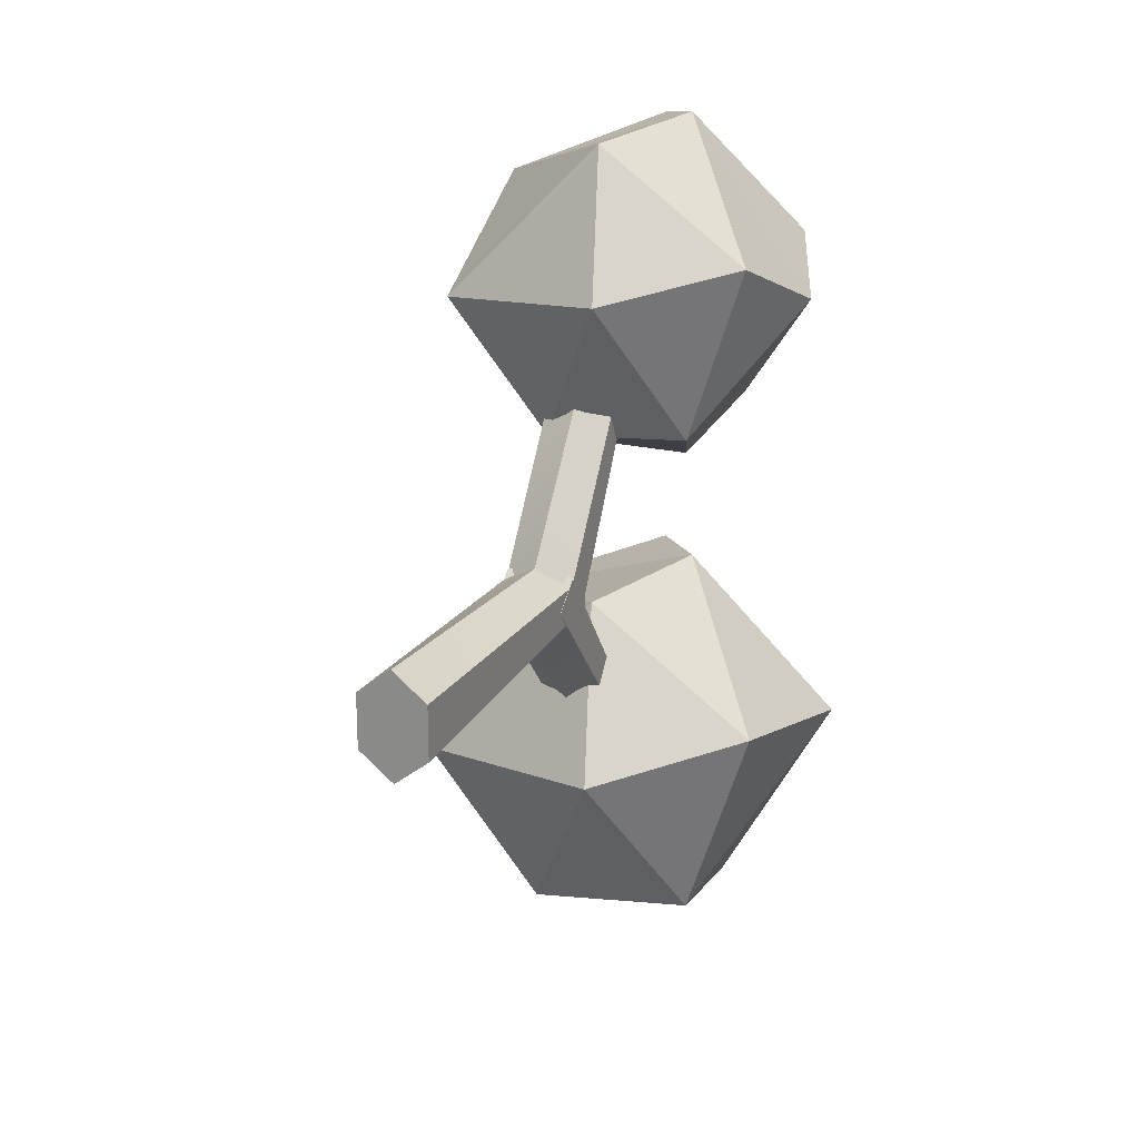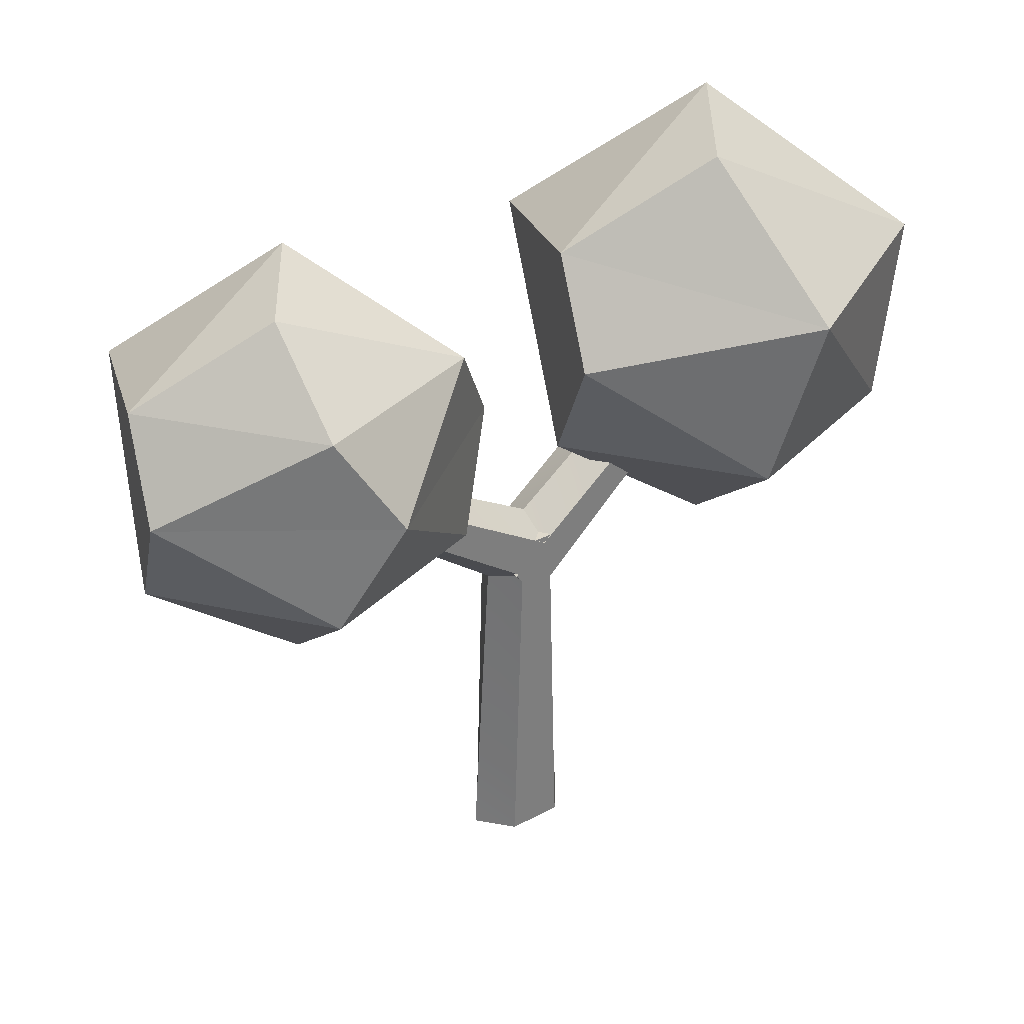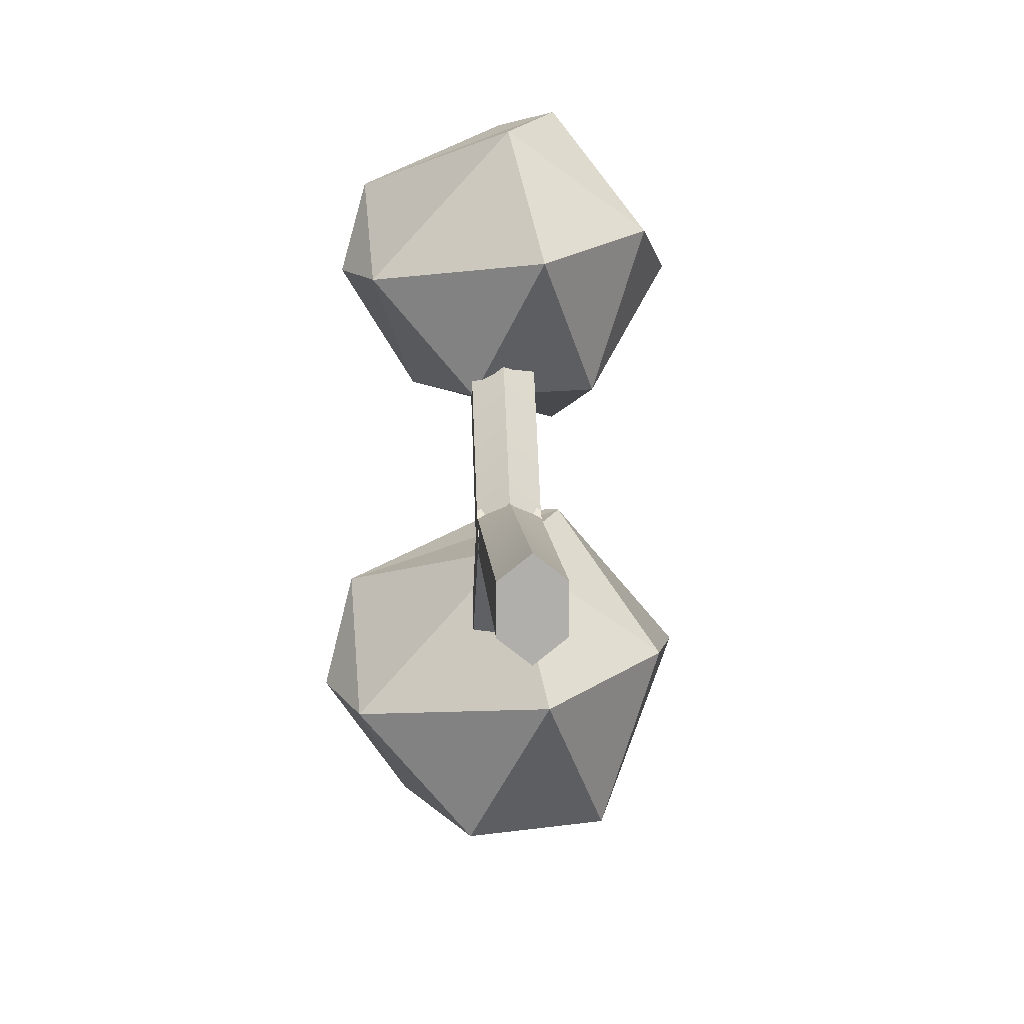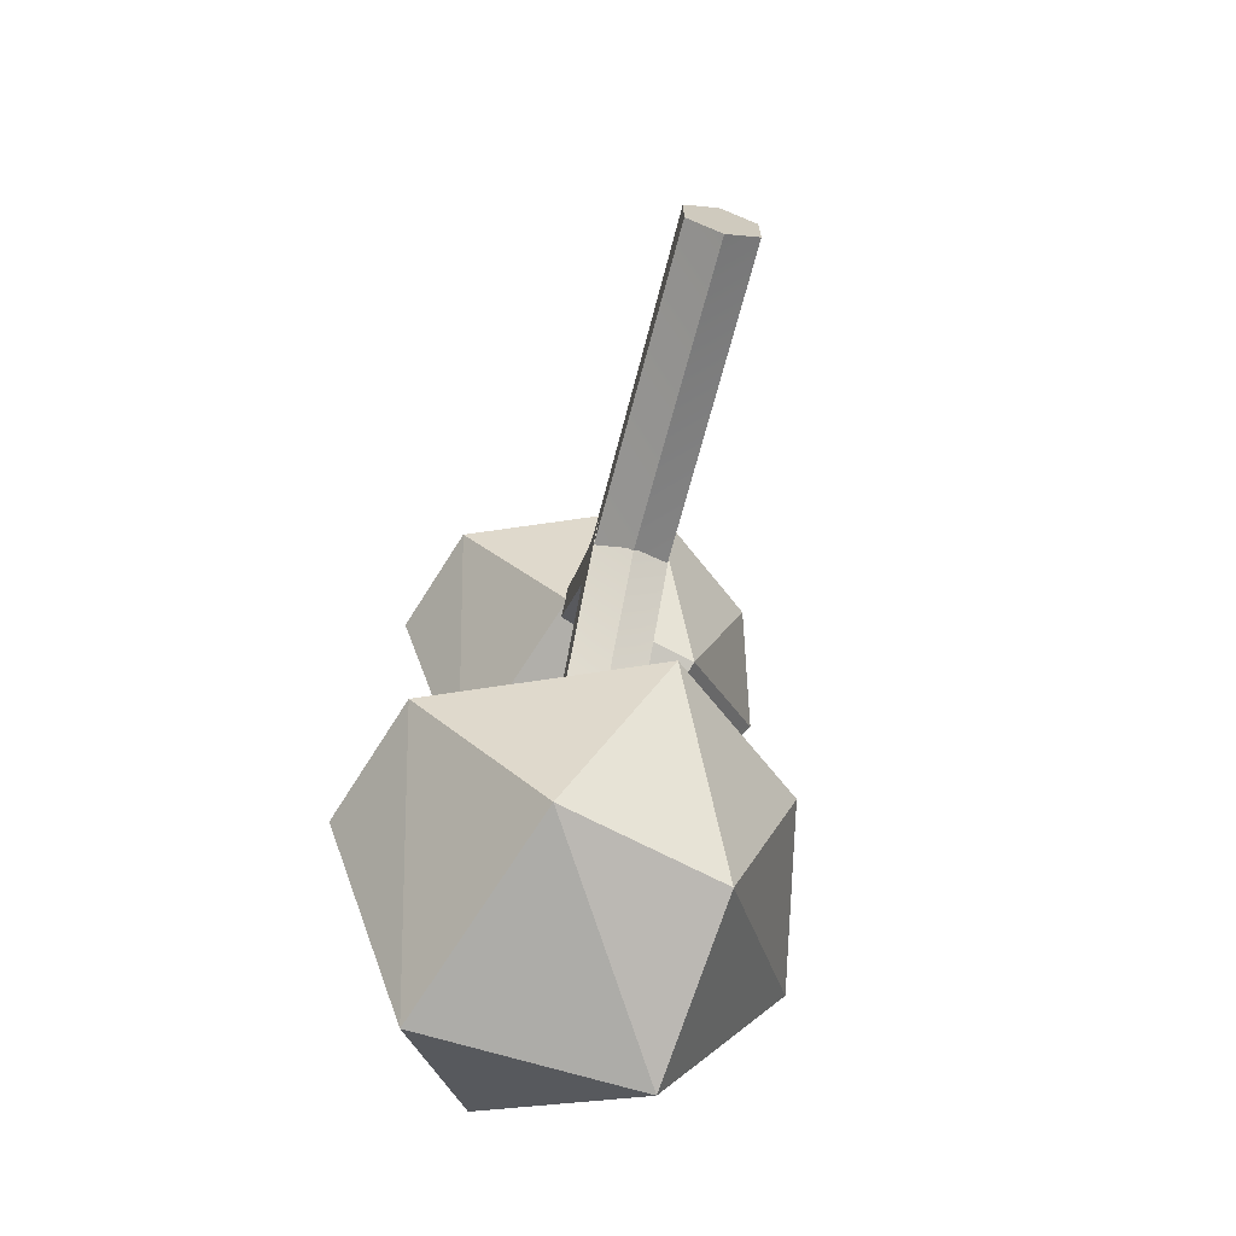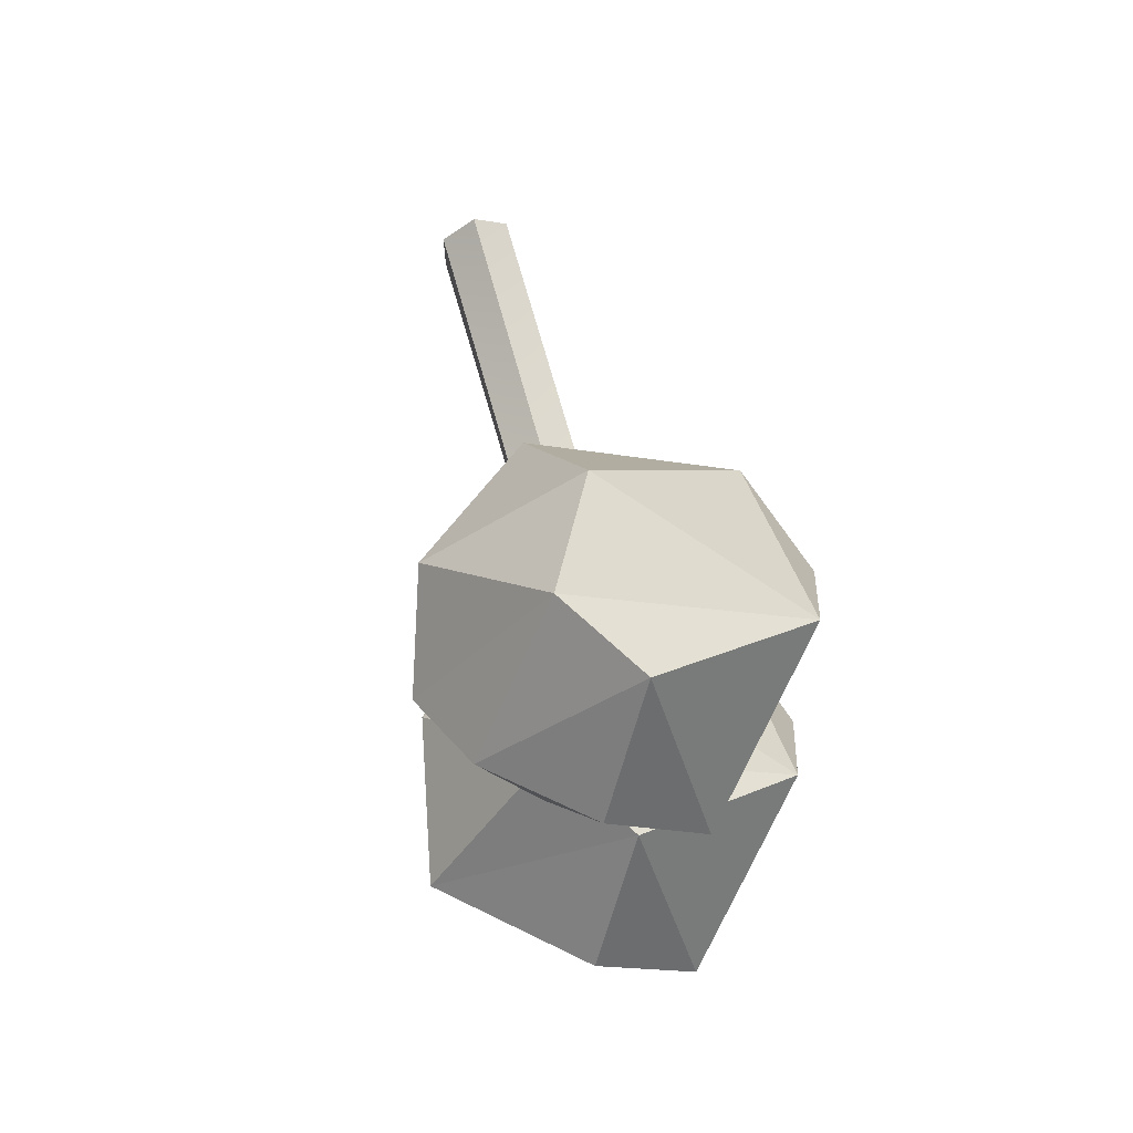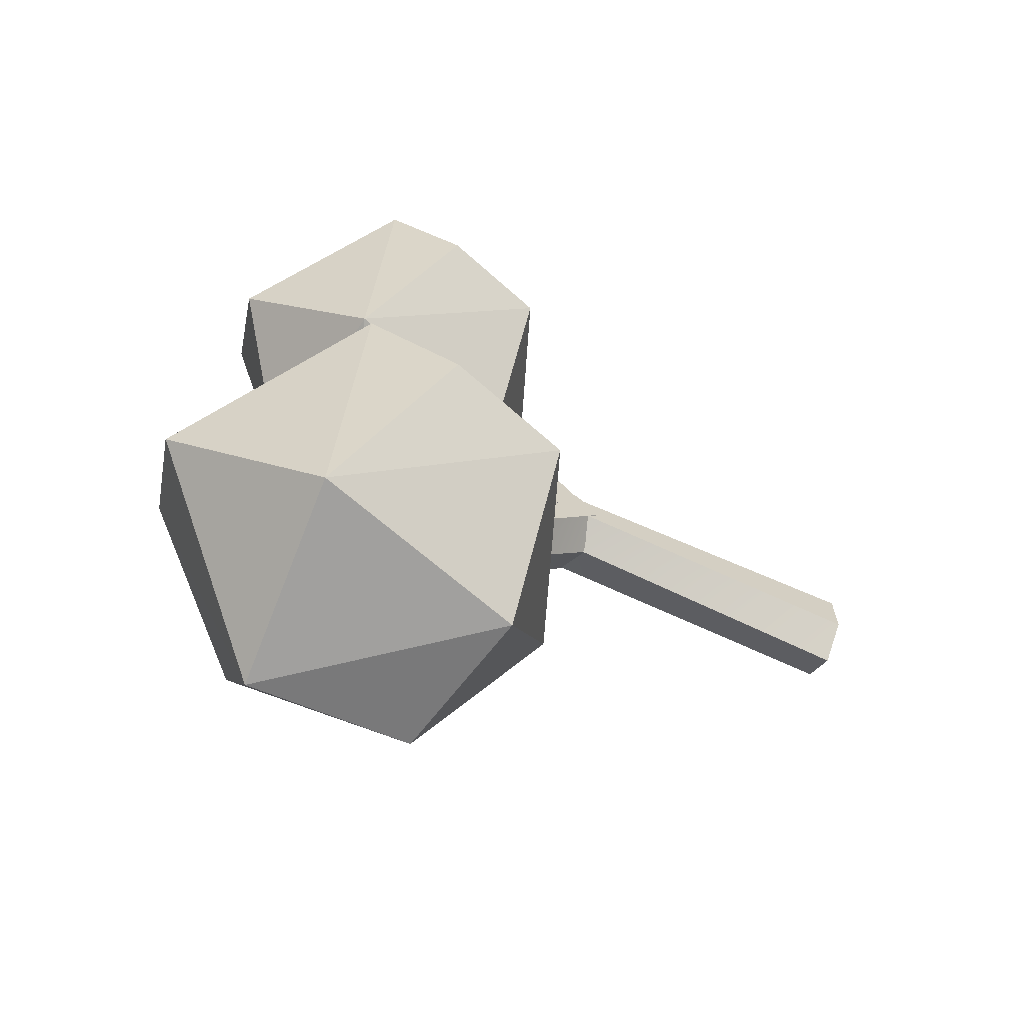
<metadata>
{"format":"obj","ext":"obj","renderer":"f3d","projection":"perspective","resolution":1024,"background":"white","views":[{"elev":21.2,"azim":22.5,"up":"+Z"},{"elev":32.3,"azim":53.0,"up":"+Y"},{"elev":12.3,"azim":-4.0,"up":"+Z"},{"elev":-69.5,"azim":-14.7,"up":"+Z"},{"elev":69.6,"azim":164.3,"up":"+Z"},{"elev":-66.8,"azim":-114.5,"up":"+Z"}]}
</metadata>
<code>
o Icosphere.001
v -0.2201 2.446 -2.11
v 0.05369 3.849 -0.2574
v -0.6201 3.663 -2.194
v 0.555 3.61 -2.356
v 1.229 3.61 -1.132
v -0.1547 4.465 -1.429
v 0.2538 2.033 -1.132
v 0.04539 2.649 -0.2574
v 1.021 2.649 -0.9602
v -0.9252 2.479 -1.28
v 0.6542 2.649 -2.105
v 0.4193 3.31 -0.1421
v -0.9705 3.658 -0.6831
v -1.147 3.188 -1.28
v 0.4381 4.347 -0.998
v -0.1857 2.548 0.7569
v 0.05316 3.773 2.373
v -0.5346 3.61 0.6839
v 0.5711 3.773 0.7569
v 0.8993 3.773 1.753
v -0.1286 4.31 1.351
v 0.2277 2.188 1.61
v 0.04592 2.725 2.373
v 0.897 2.725 1.76
v -0.8007 2.578 1.481
v 0.5769 2.725 0.7612
v 1.093 3.303 1.481
v 0.3721 3.303 2.474
v -0.8403 3.606 2.002
v -0.9943 3.195 1.481
v 0.3721 3.303 0.4881
v 0.3884 4.207 1.727
v -0 0.193 -0.3049
v -0 2.195 -0.1836
v 0.1918 0.193 -0.1524
v 0.1918 2.195 -0.09178
v 0.1918 0.193 0.1524
v 0.1918 2.195 0.09178
v -0 0.193 0.3049
v -0 2.195 0.1836
v -0.1918 0.193 0.1524
v -0.1918 2.195 0.09178
v -0.1918 0.193 -0.1524
v -0.1918 2.195 -0.09178
v -0 2.195 -0.1836
v 0.1918 2.195 -0.09178
v 0.1918 2.195 0.09178
v -0 2.195 0.1836
v -0.1918 2.195 0.09178
v -0.1918 2.195 -0.09178
v -0 1.746 -0.07289
v -0 2.75 -1.153
v 0.1941 1.833 -0.00171
v 0.1941 2.802 -1.11
v 0.1941 2.006 0.1406
v 0.1941 2.907 -1.025
v -0 2.093 0.2118
v -0 2.959 -0.9819
v -0.1941 2.006 0.1406
v -0.1941 2.907 -1.025
v -0.1941 1.833 -0.00171
v -0.1941 2.802 -1.11
v -0 2.75 -1.153
v 0.1941 2.802 -1.11
v 0.1941 2.907 -1.025
v -0 2.959 -0.9819
v -0.1941 2.907 -1.025
v -0.1941 2.802 -1.11
v -0 2.224 -0.1609
v -0 2.958 1.118
v 0.1941 2.13 -0.09937
v 0.1941 2.901 1.155
v 0.1941 1.943 0.02375
v 0.1941 2.789 1.229
v -0 1.849 0.08531
v -0 2.732 1.266
v -0.1941 1.943 0.02375
v -0.1941 2.789 1.229
v -0.1941 2.13 -0.09937
v -0.1941 2.901 1.155
v -0 2.958 1.118
v 0.1941 2.901 1.155
v 0.1941 2.789 1.229
v -0 2.732 1.266
v -0.1941 2.789 1.229
v -0.1941 2.901 1.155
f 7 10 1
f 1 10 3
f 9 5 12
f 8 12 13
f 1 3 4
f 11 4 5
f 2 5 15
f 13 2 6
f 3 13 6
f 4 3 6
f 5 4 15
f 15 4 6
f 6 2 15
f 14 13 3
f 13 12 2
f 12 5 2
f 11 1 4
f 3 10 14
f 14 10 13
f 10 8 13
f 8 9 12
f 9 11 5
f 7 1 11
f 7 8 10
f 9 7 11
f 7 9 8
f 22 25 16
f 16 25 18
f 24 27 28
f 23 28 29
f 16 18 31
f 26 31 27
f 17 20 32
f 29 17 21
f 18 29 21
f 19 18 21
f 20 19 32
f 32 19 21
f 21 17 32
f 27 19 20
f 27 31 19
f 31 18 19
f 30 29 18
f 29 28 17
f 28 20 17
f 28 27 20
f 26 16 31
f 18 25 30
f 30 25 29
f 25 23 29
f 23 24 28
f 24 26 27
f 22 16 26
f 22 23 25
f 24 22 26
f 22 24 23
f 34 35 33
f 36 37 35
f 37 40 39
f 40 41 39
f 52 53 51
f 42 43 41
f 43 34 33
f 35 41 43
f 45 48 47
f 53 56 55
f 55 58 57
f 58 59 57
f 60 61 59
f 61 52 51
f 53 57 51
f 63 66 65
f 70 71 69
f 71 74 73
f 73 76 75
f 76 77 75
f 78 79 77
f 79 70 69
f 71 75 69
f 81 84 83
f 34 36 35
f 36 38 37
f 37 38 40
f 40 42 41
f 52 54 53
f 42 44 43
f 43 44 34
f 43 33 35
f 35 37 41
f 39 41 37
f 47 46 45
f 45 50 49
f 49 48 45
f 53 54 56
f 55 56 58
f 58 60 59
f 60 62 61
f 61 62 52
f 61 51 57
f 53 55 57
f 57 59 61
f 65 64 63
f 63 68 67
f 67 66 63
f 70 72 71
f 71 72 74
f 73 74 76
f 76 78 77
f 78 80 79
f 79 80 70
f 79 69 75
f 71 73 75
f 75 77 79
f 83 82 81
f 81 86 85
f 85 84 81

</code>
